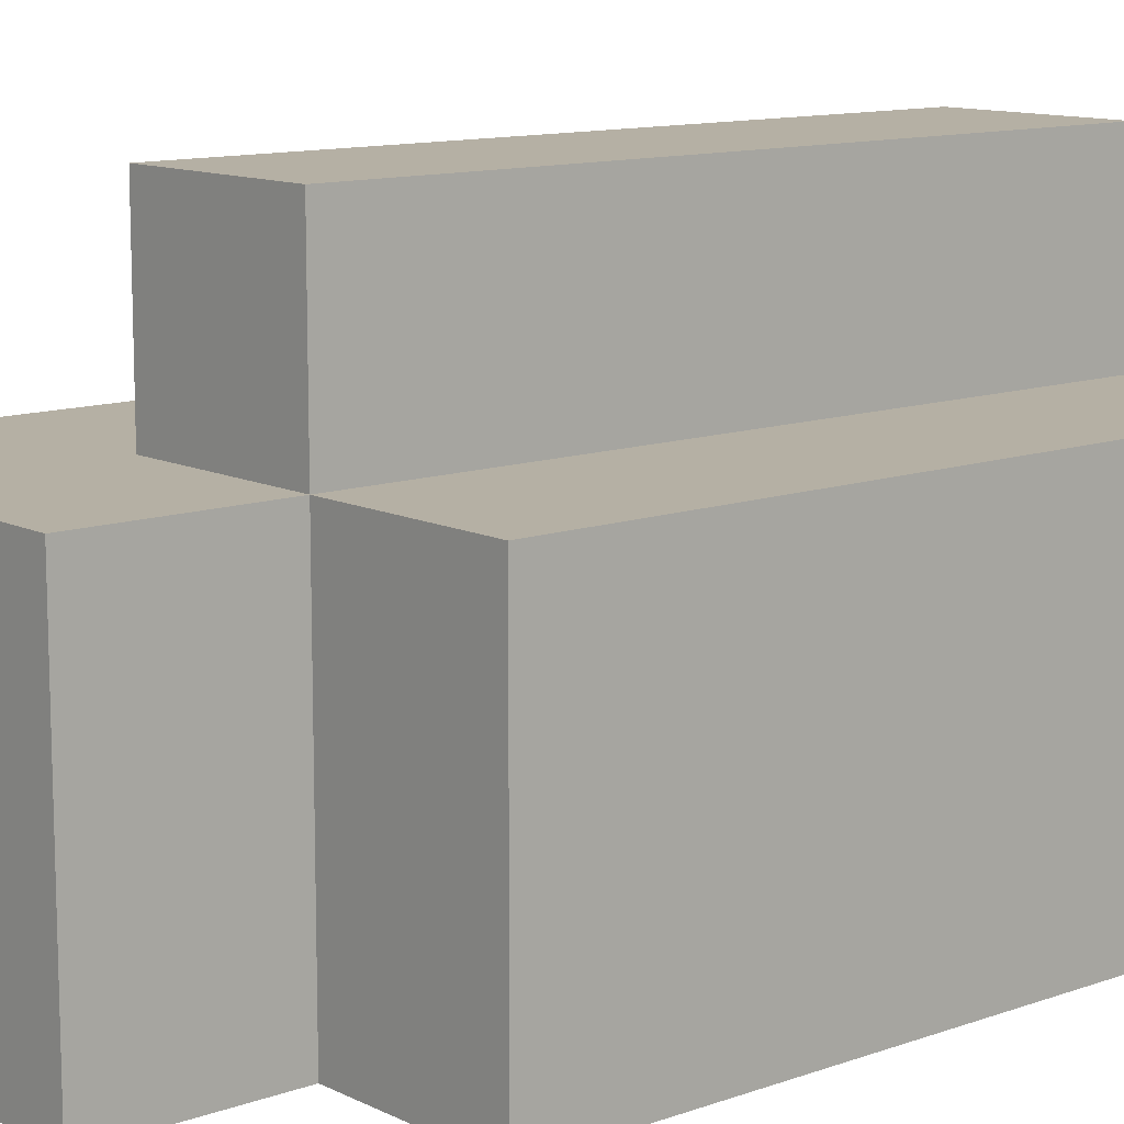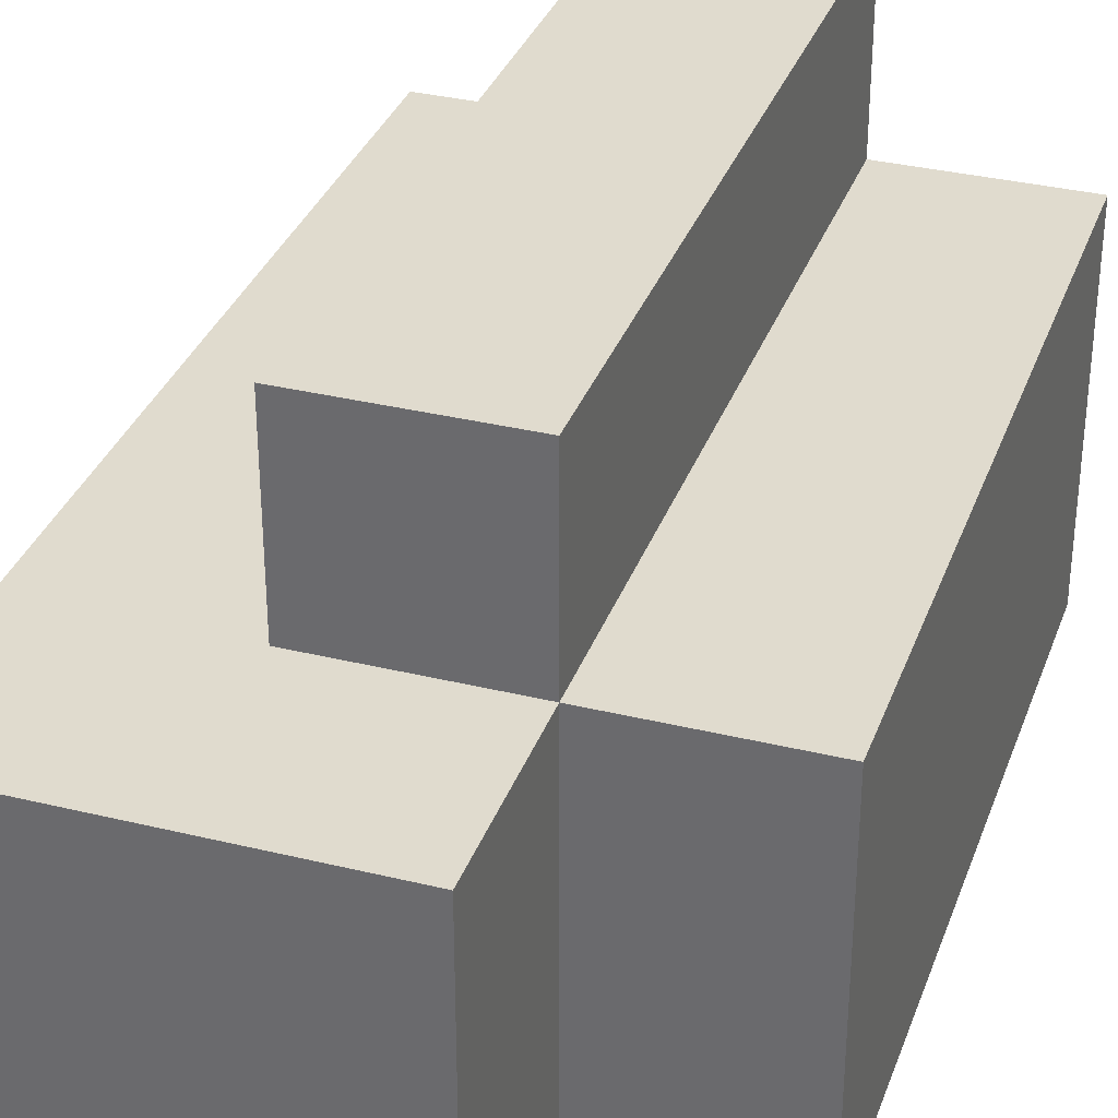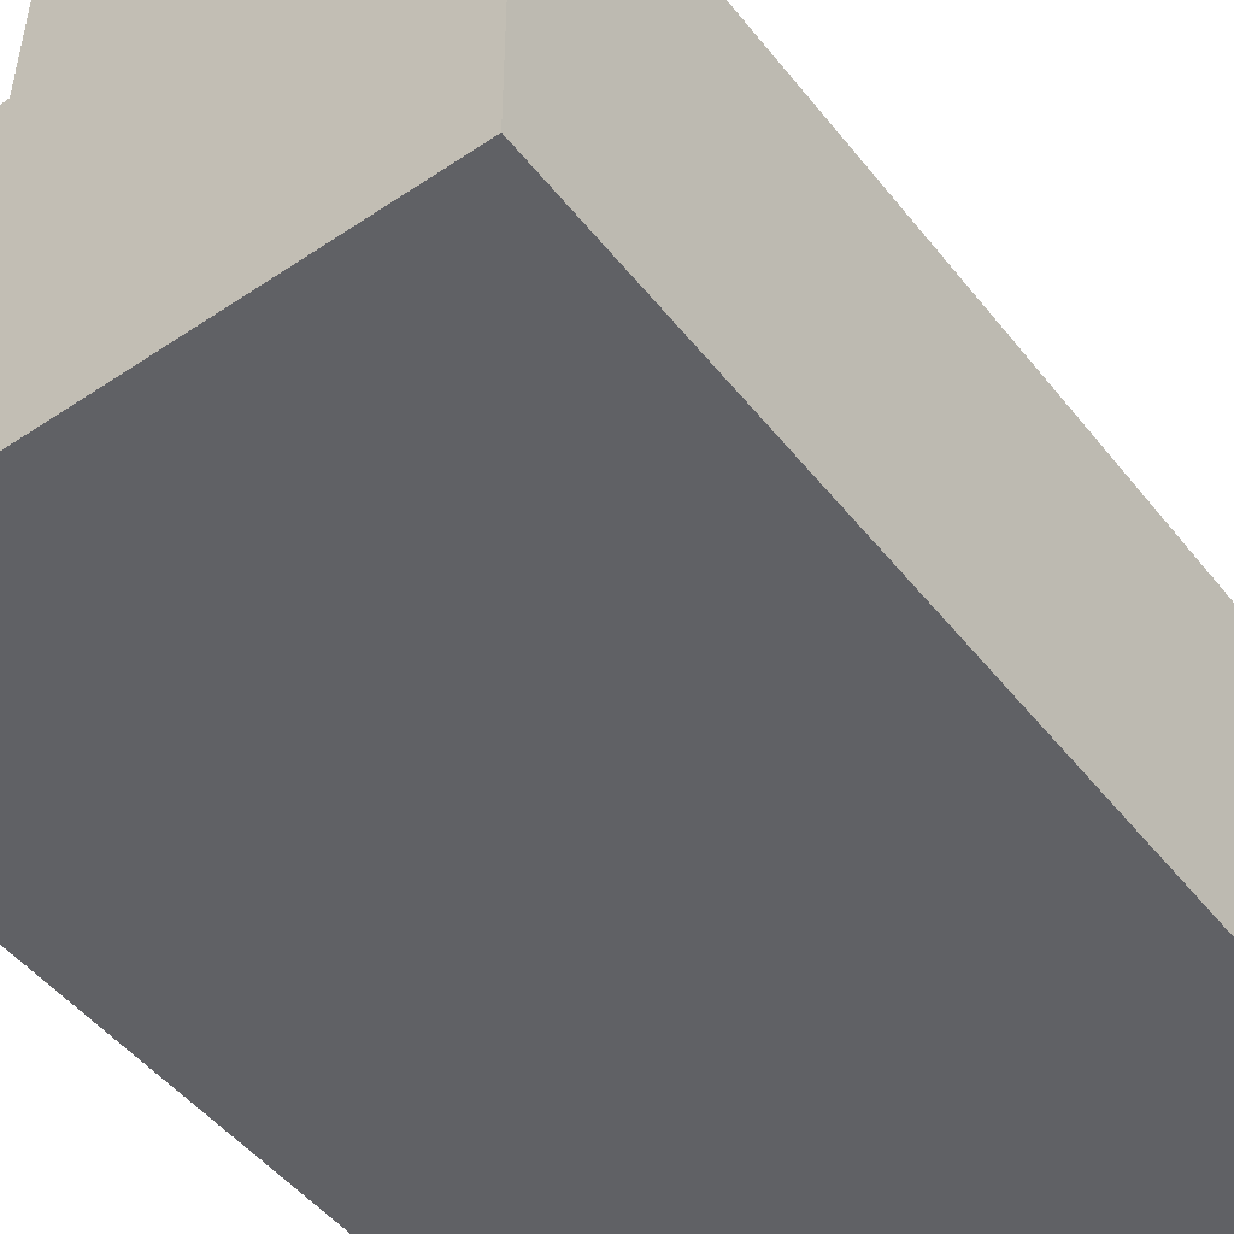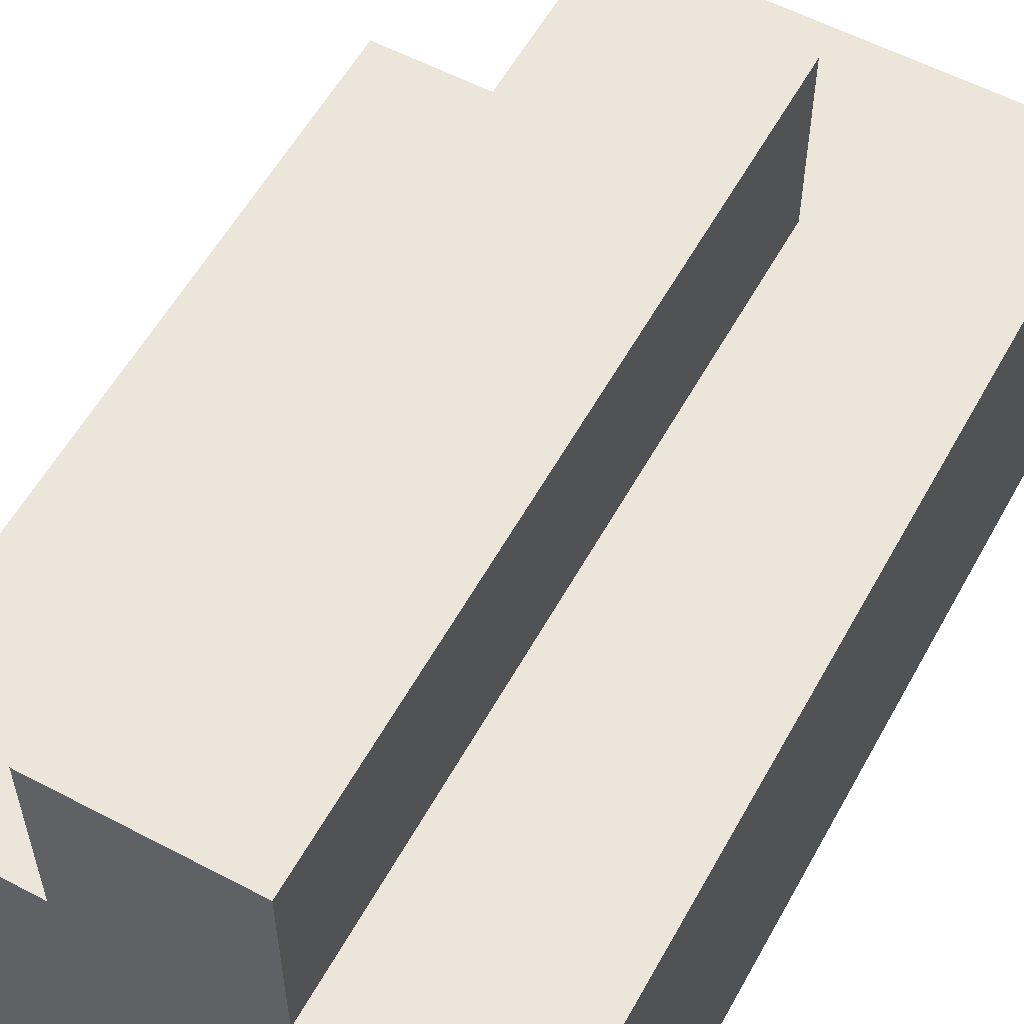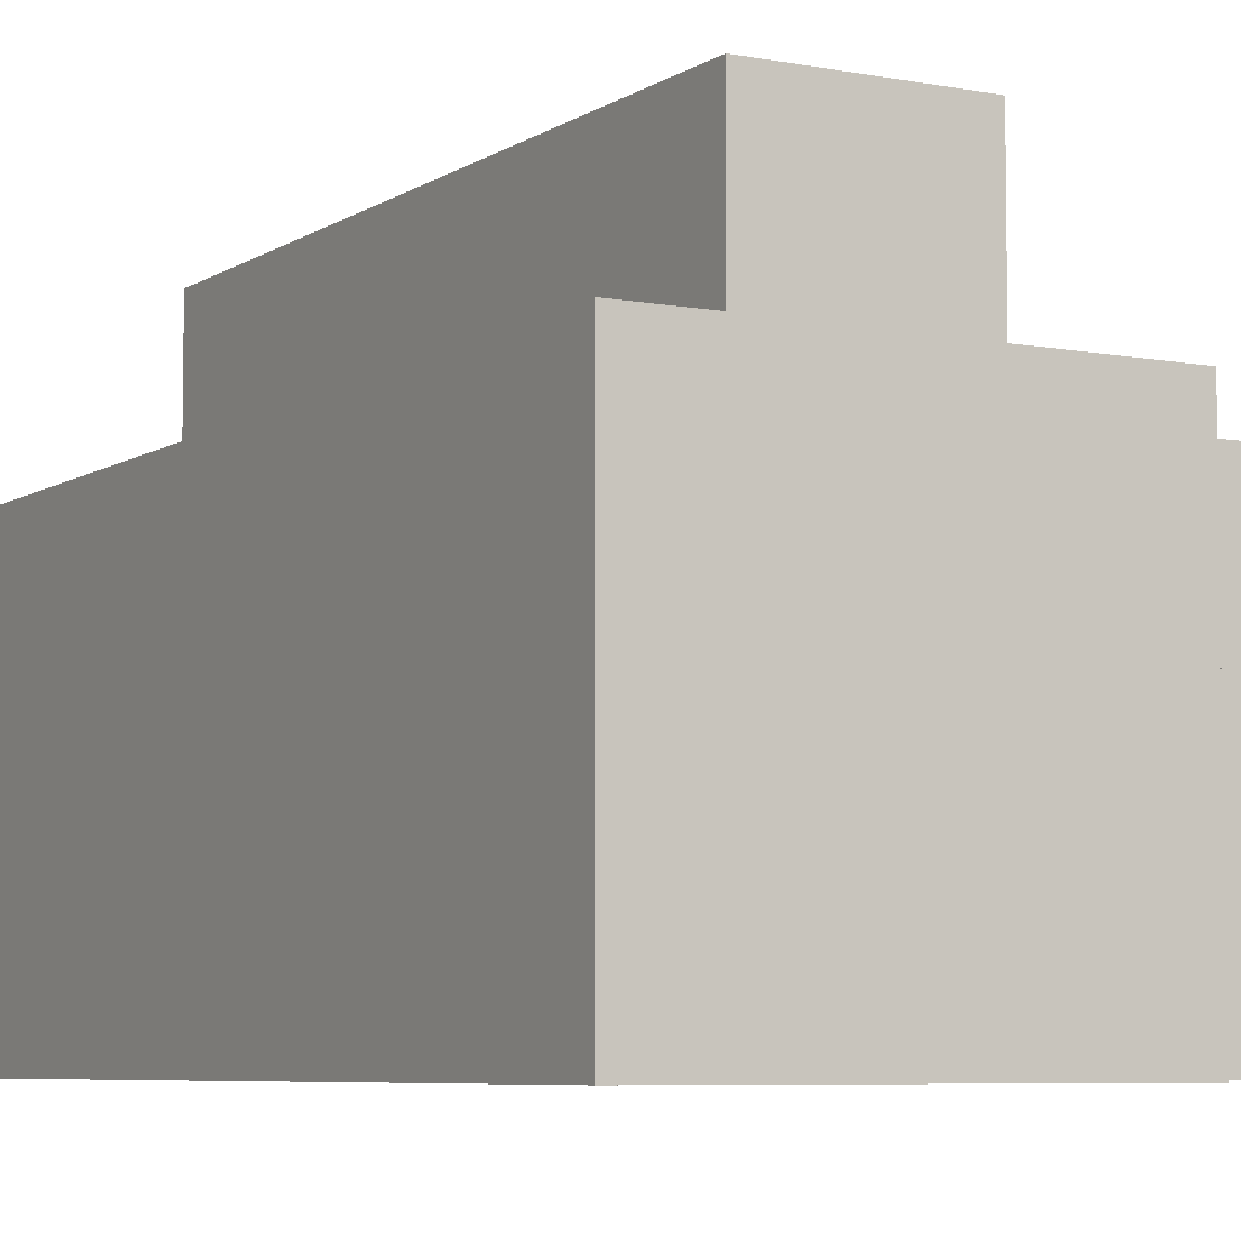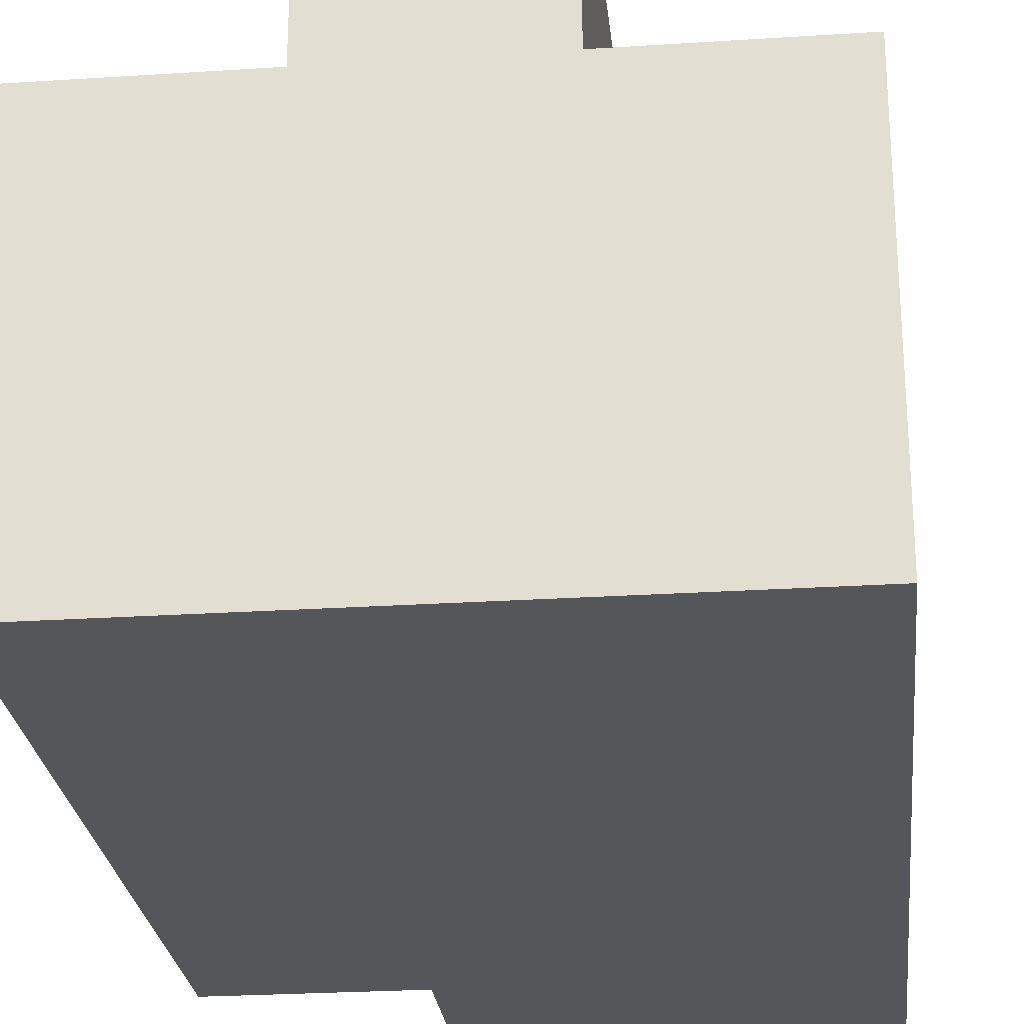
<metadata>
{"format":"obj","ext":"obj","renderer":"f3d","projection":"perspective","resolution":1024,"background":"white","views":[{"elev":11.6,"azim":-130.6,"up":"+Z"},{"elev":33.6,"azim":-161.6,"up":"+Z"},{"elev":-49.3,"azim":36.7,"up":"+Z"},{"elev":57.3,"azim":28.7,"up":"+Z"},{"elev":-6.5,"azim":150.3,"up":"+Z"},{"elev":-25.5,"azim":6.0,"up":"+Z"}]}
</metadata>
<code>
o L_Thigh
v -0.15 -0.25 0.05
v -0.15 -0.25 -0.15
v -0.15 0.05 0.05
v -0.15 0.05 -0.15
v -0.15 0.15 0.05
v -0.15 0.15 -0.15
v -0.05 -0.25 0.15
v -0.05 -0.25 0.05
v -0.05 0.05 0.05
v -0.05 0.15 0.15
v -0.05 0.15 0.05
v -0.05 0.15 -0.15
v -0.05 0.25 0.05
v -0.05 0.25 -0.15
v 0.05 -0.25 0.15
v 0.05 -0.25 0.05
v 0.05 0.05 0.05
v 0.05 0.15 0.15
v 0.05 0.15 0.05
v 0.15 -0.25 0.05
v 0.15 -0.25 -0.15
v 0.15 0.05 0.05
v 0.15 0.05 -0.15
v 0.15 0.15 0.05
v 0.15 0.15 -0.15
v 0.15 0.25 0.05
v 0.15 0.25 -0.15
v -0.05 -0.25 0.15
v -0.05 0.15 0.15
v 0.05 -0.25 0.15
v 0.05 0.15 0.15
v -0.15 -0.25 0.05
v -0.15 0.05 0.05
v -0.15 0.15 0.05
v -0.05 -0.25 0.05
v -0.05 0.05 0.05
v -0.05 0.15 0.05
v -0.05 0.25 0.05
v 0.05 -0.25 0.05
v 0.05 0.05 0.05
v 0.05 0.15 0.05
v 0.15 -0.25 0.05
v 0.15 0.05 0.05
v 0.15 0.15 0.05
v 0.15 0.25 0.05
v -0.15 -0.25 -0.15
v -0.15 0.05 -0.15
v -0.15 0.15 -0.15
v -0.05 0.15 -0.15
v -0.05 0.25 -0.15
v 0.15 -0.25 -0.15
v 0.15 0.05 -0.15
v 0.15 0.15 -0.15
v 0.15 0.25 -0.15
v -0.05 -0.25 0.15
v 0.05 -0.25 0.15
v -0.15 -0.25 0.05
v -0.05 -0.25 0.05
v 0.05 -0.25 0.05
v 0.15 -0.25 0.05
v -0.15 -0.25 -0.15
v 0.15 -0.25 -0.15
v -0.05 0.15 0.15
v 0.05 0.15 0.15
v -0.15 0.15 0.05
v -0.05 0.15 0.05
v 0.05 0.15 0.05
v -0.15 0.15 -0.15
v -0.05 0.15 -0.15
v -0.05 0.25 0.05
v 0.15 0.25 0.05
v -0.05 0.25 -0.15
v 0.15 0.25 -0.15
f 3 2 1
f 4 2 3
f 5 4 3
f 6 4 5
f 9 8 7
f 10 9 7
f 11 9 10
f 13 12 11
f 14 12 13
f 15 16 17
f 15 17 18
f 18 17 19
f 20 21 22
f 22 21 23
f 22 23 24
f 24 23 25
f 24 25 26
f 26 25 27
f 30 29 28
f 31 29 30
f 35 33 32
f 36 34 33
f 36 33 35
f 37 34 36
f 41 38 37
f 42 40 39
f 43 41 40
f 43 40 42
f 44 38 41
f 44 41 43
f 45 38 44
f 47 48 49
f 46 47 51
f 47 49 52
f 51 47 52
f 49 50 53
f 52 49 53
f 53 50 54
f 58 56 55
f 59 56 58
f 61 58 57
f 61 60 59
f 61 59 58
f 62 60 61
f 63 64 66
f 66 64 67
f 65 66 68
f 68 66 69
f 70 71 72
f 72 71 73

</code>
